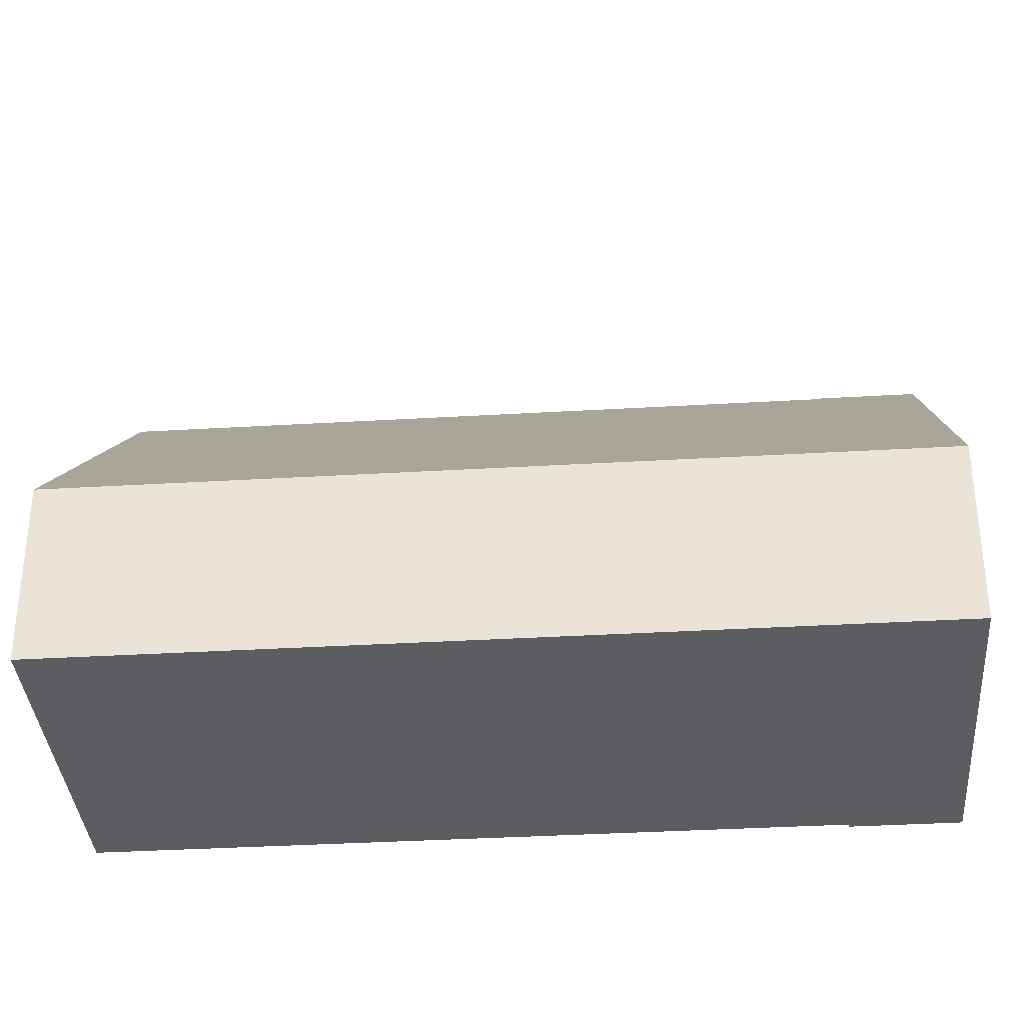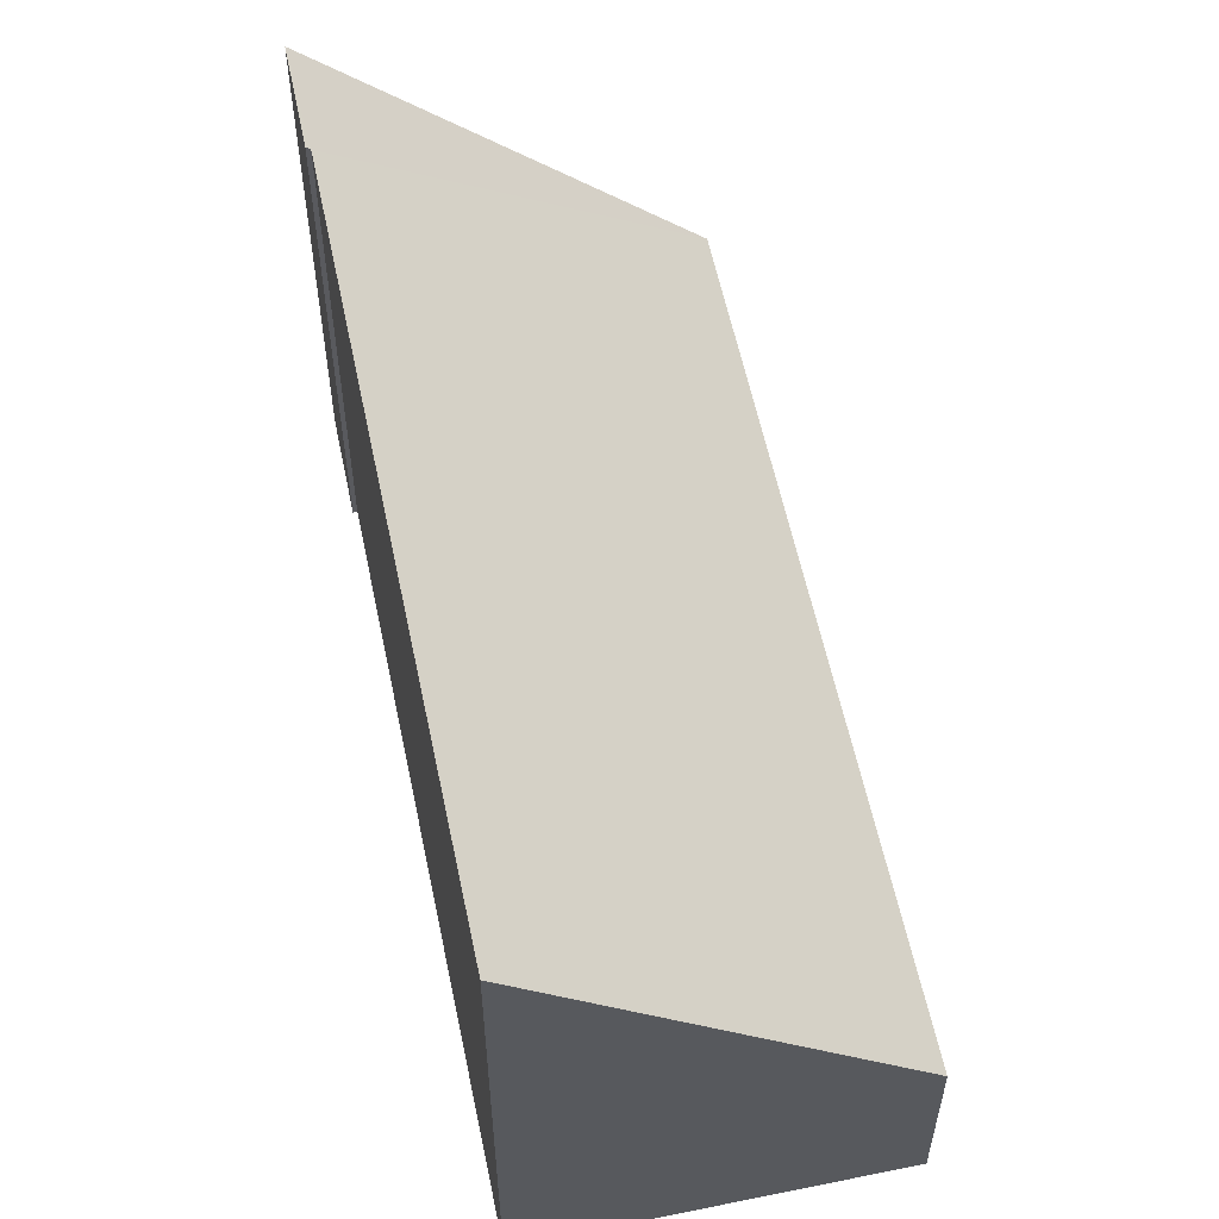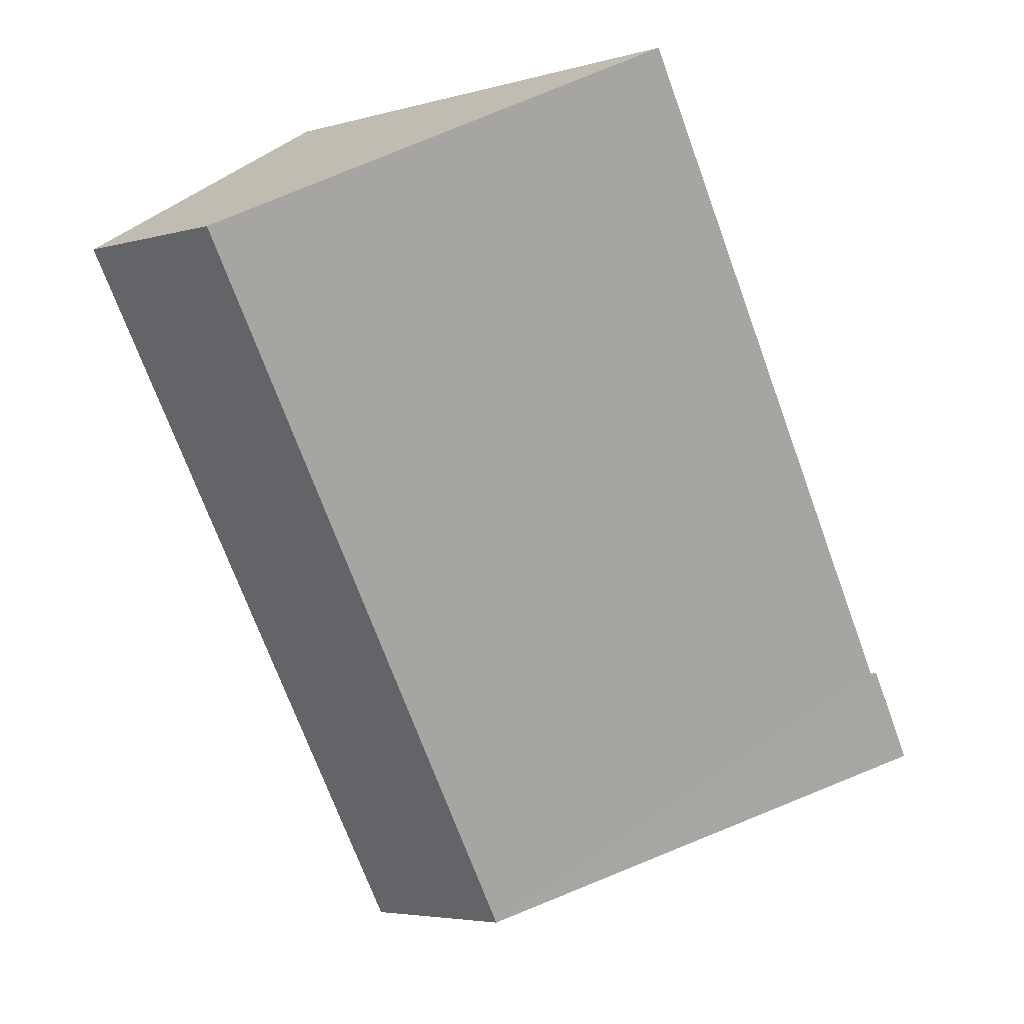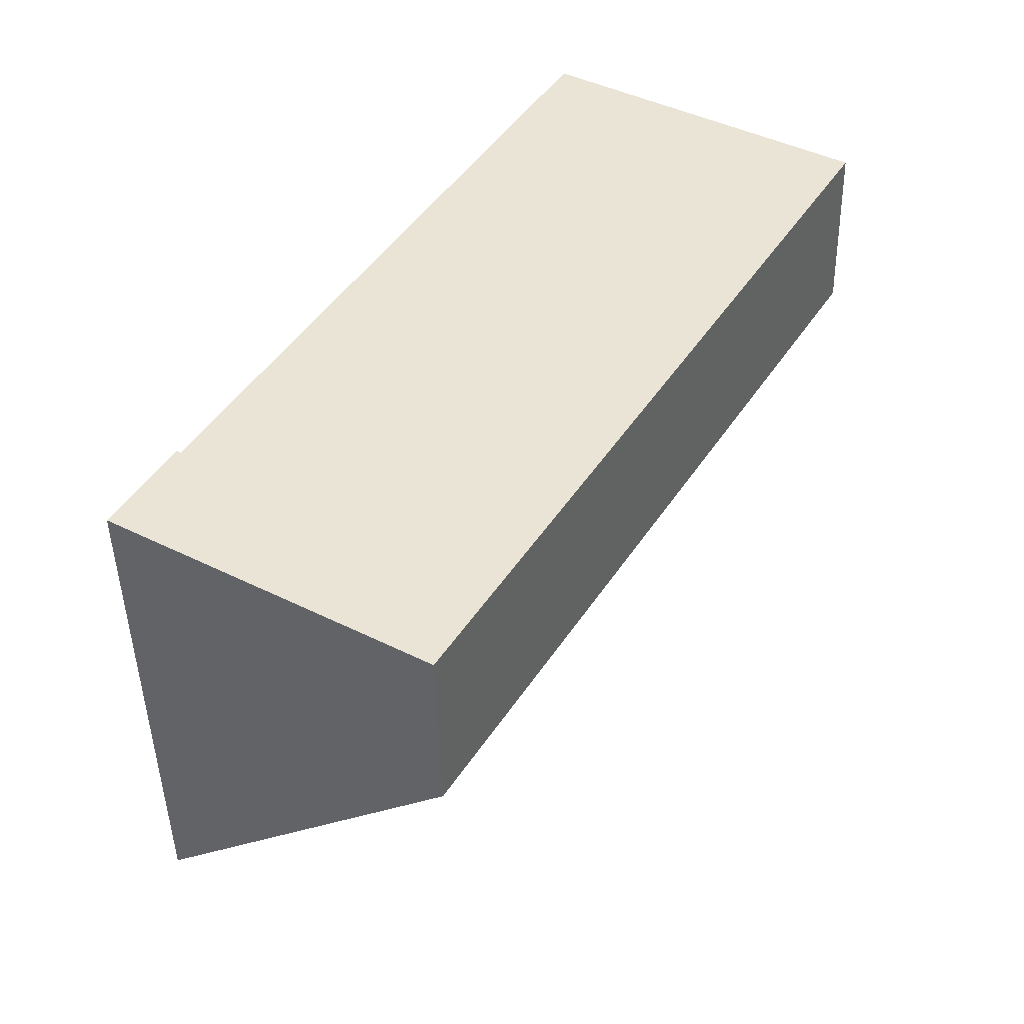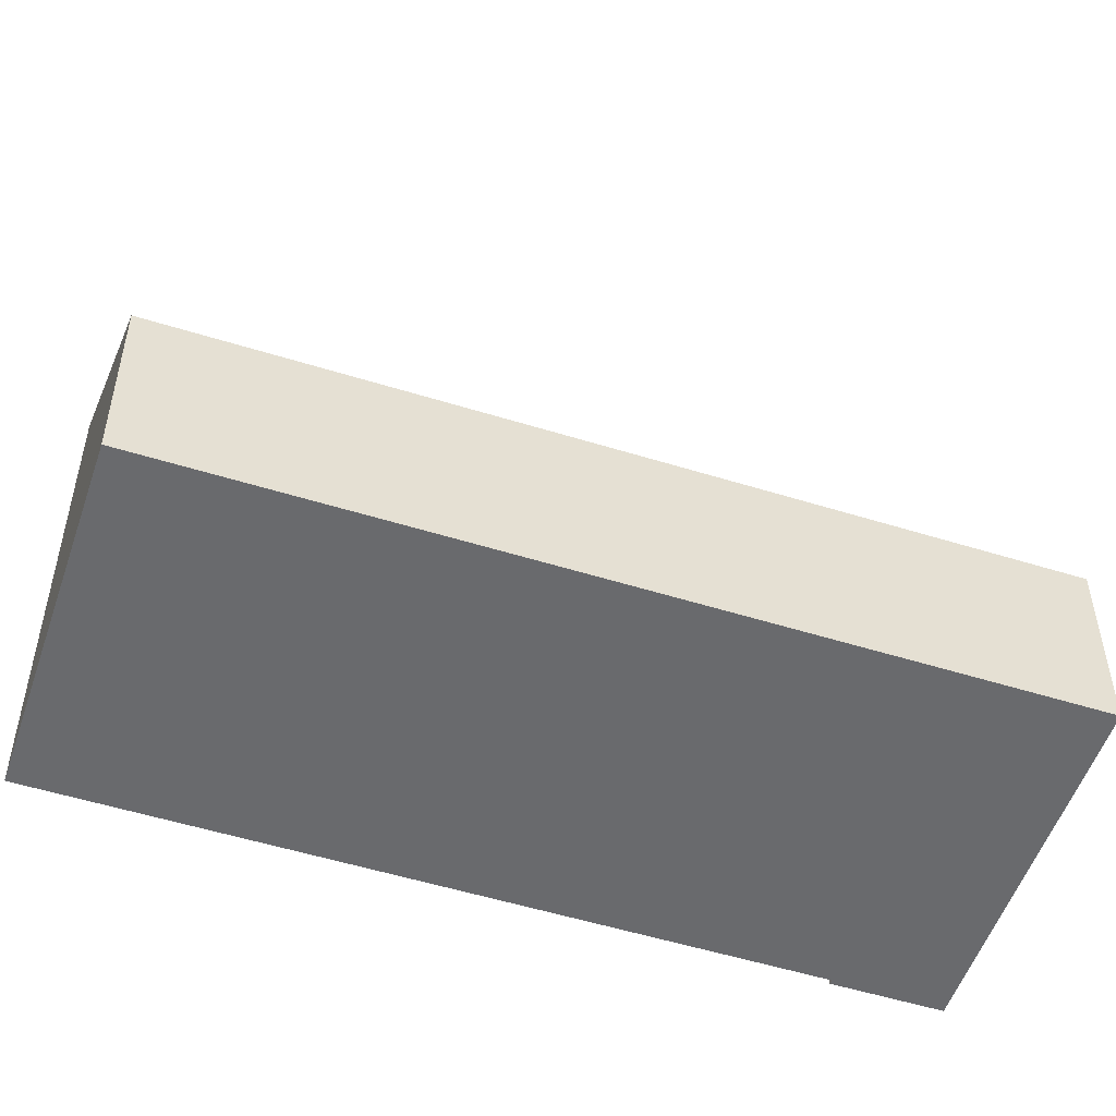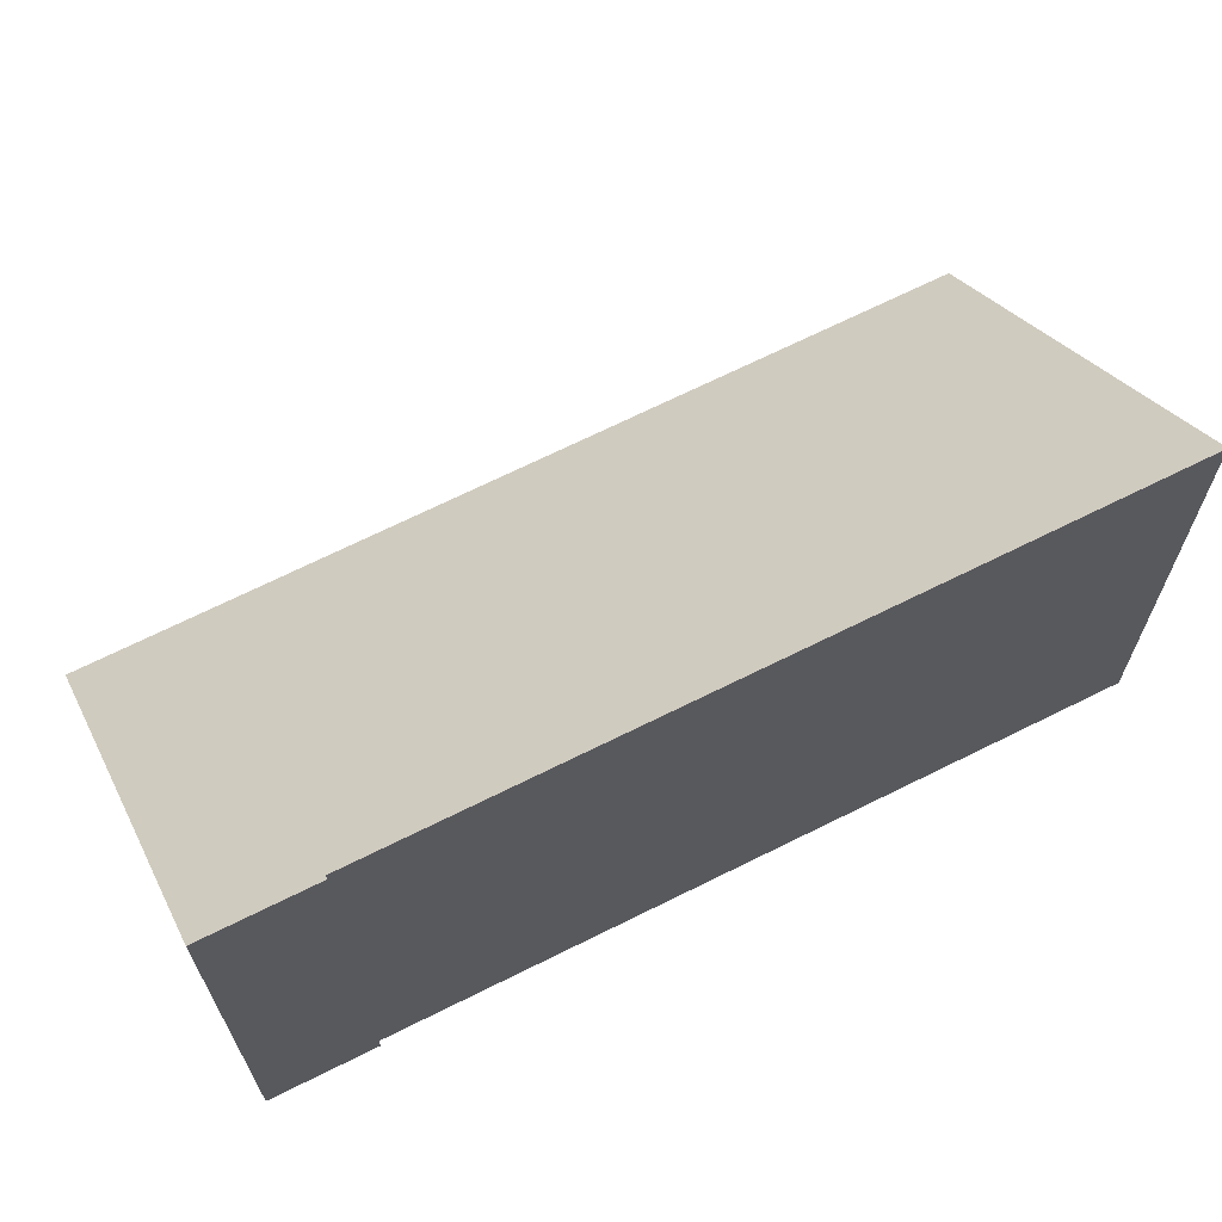
<metadata>
{"format":"obj","ext":"obj","renderer":"f3d","projection":"perspective","resolution":1024,"background":"white","views":[{"elev":-35.5,"azim":125.4,"up":"+Y"},{"elev":58.3,"azim":19.1,"up":"+Y"},{"elev":-4.5,"azim":131.8,"up":"+Z"},{"elev":-45.4,"azim":1.3,"up":"+Z"},{"elev":-53.0,"azim":102.4,"up":"+Y"},{"elev":69.1,"azim":-85.6,"up":"+Y"}]}
</metadata>
<code>
v  2.56 1.514 -1.54
v  3.62 4.305 5.98
v  6.15 1.514 4.46
v  0.49 4.305 0.75
v  0 4.339 2.657e-16
v  0.46 4.339 0.77
v  3.62 -3.662e-16 5.98
v  6.15 -2.731e-16 4.46
v  0.46 -4.715e-17 0.77
v  0.49 -4.592e-17 0.75
v  2.56 9.43e-17 -1.54
v  0 0 0
g defaultobject
f 1 2 3
f 2 1 4
f 4 1 5
f 4 5 6
f 7 3 2
f 3 7 8
f 9 4 6
f 4 9 10
f 8 1 3
f 1 8 11
f 1 12 5
f 12 1 11
f 12 6 5
f 6 12 9
f 10 2 4
f 2 10 7
f 12 10 9
f 10 12 11
f 7 11 8
f 11 7 10

</code>
